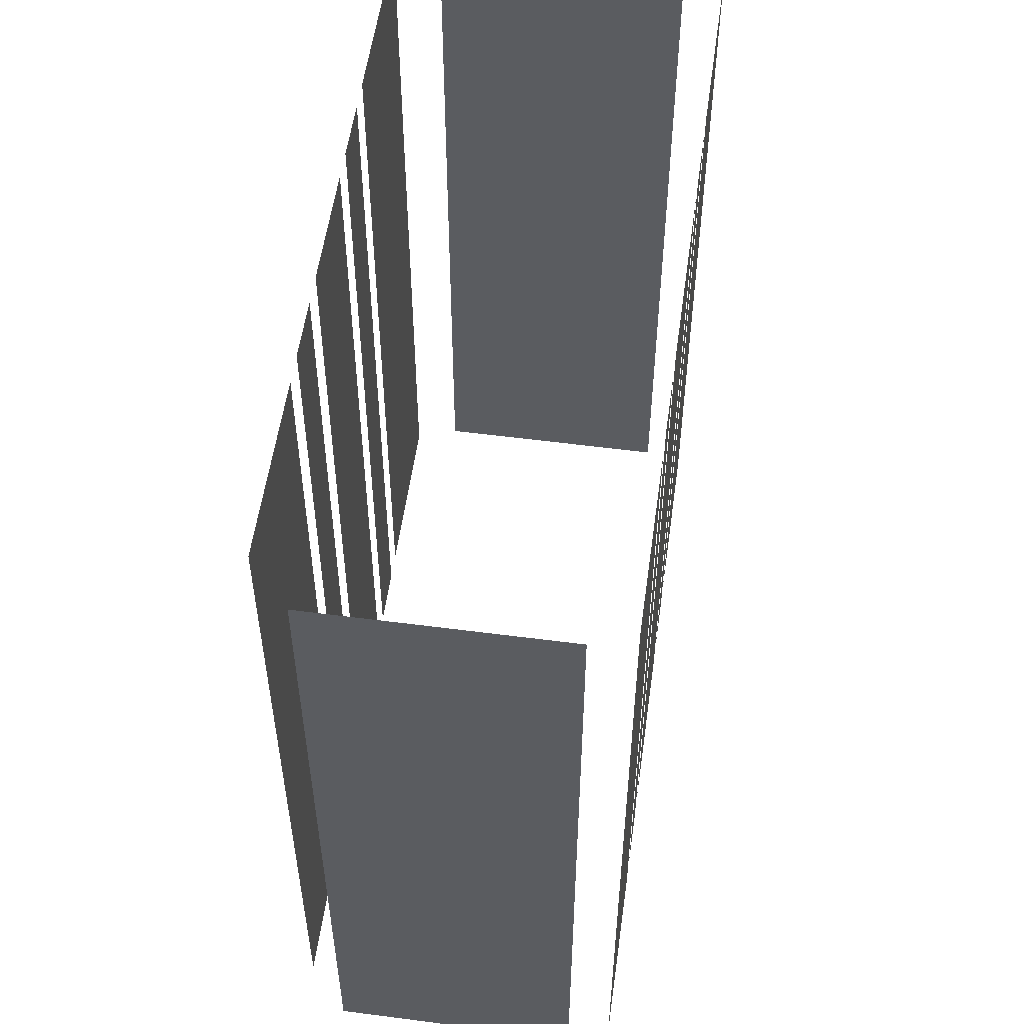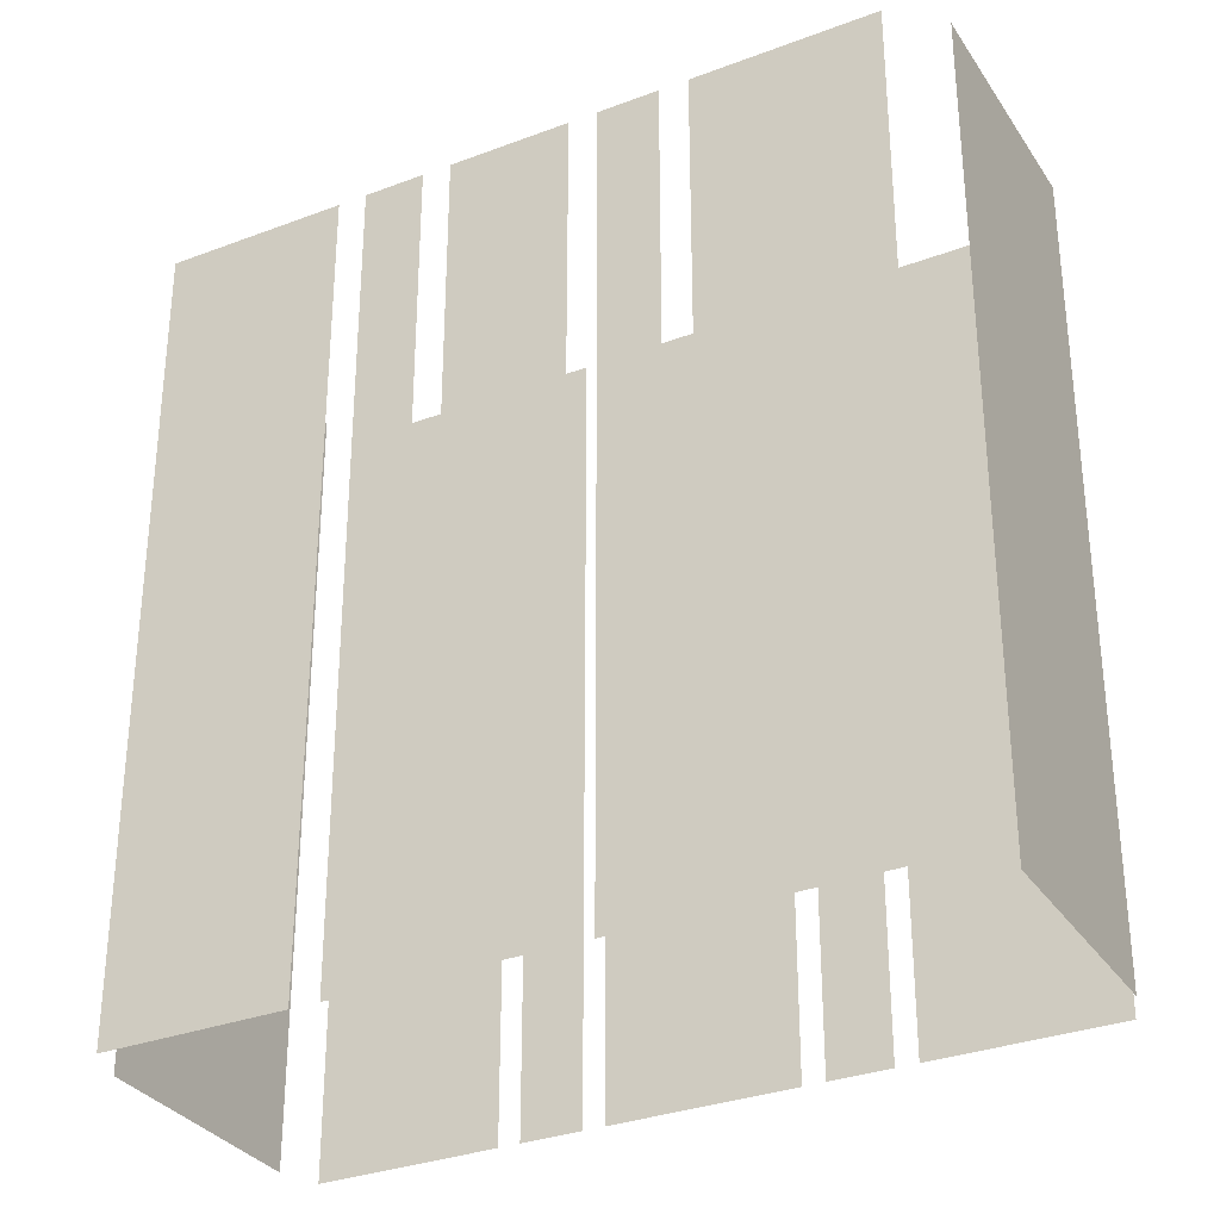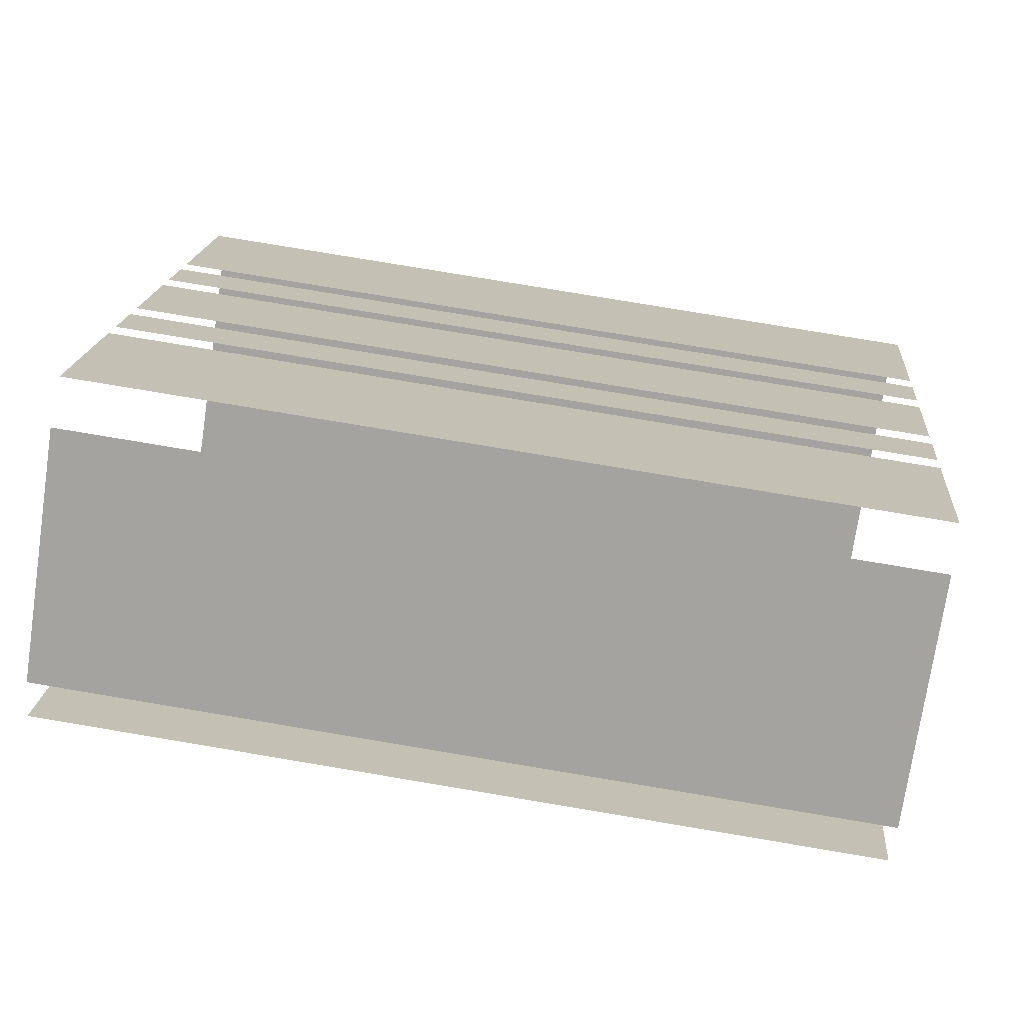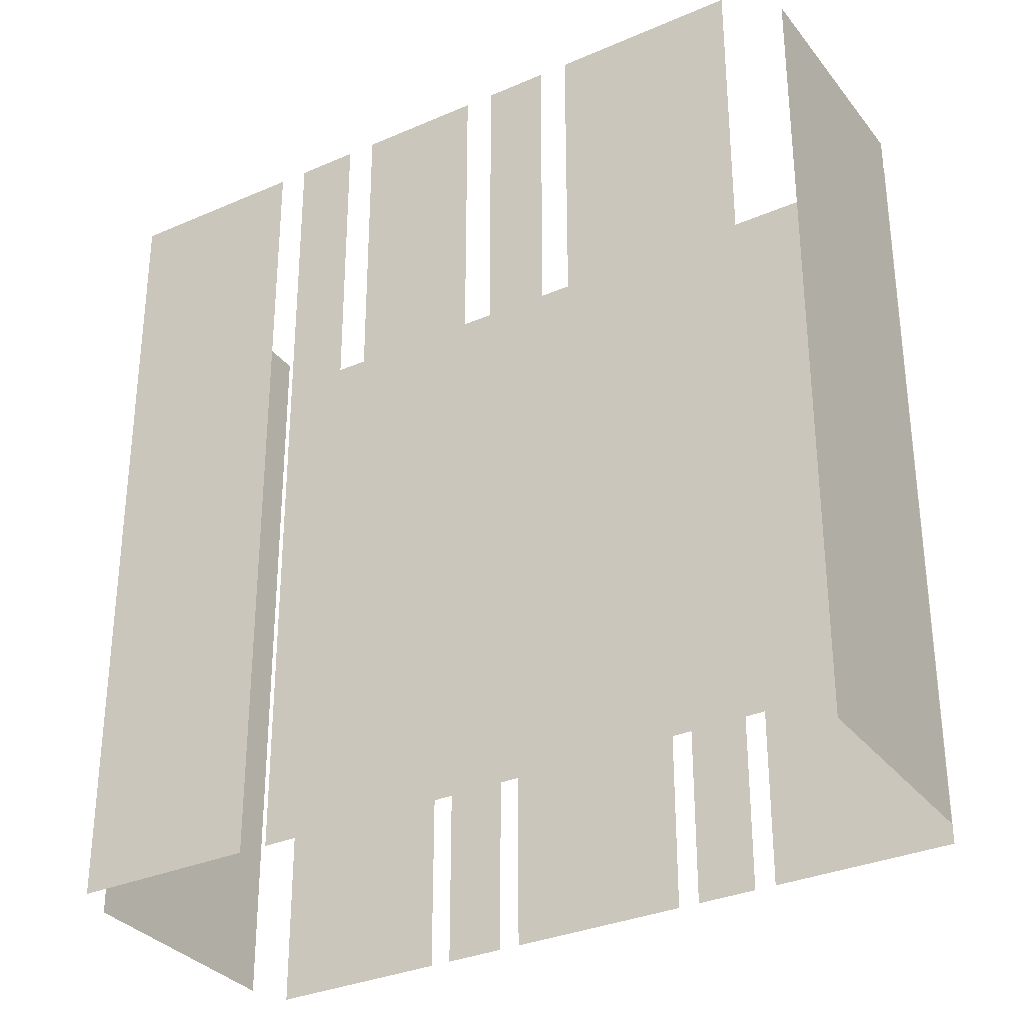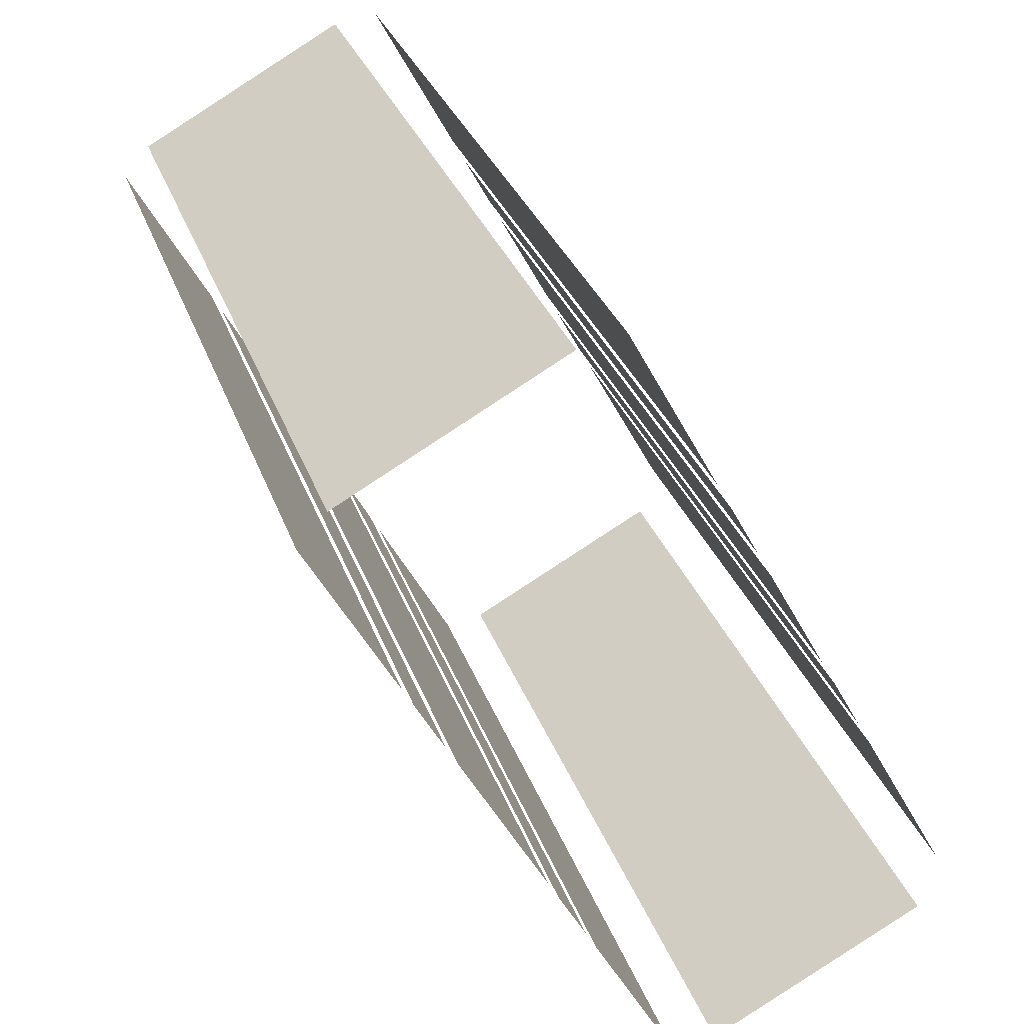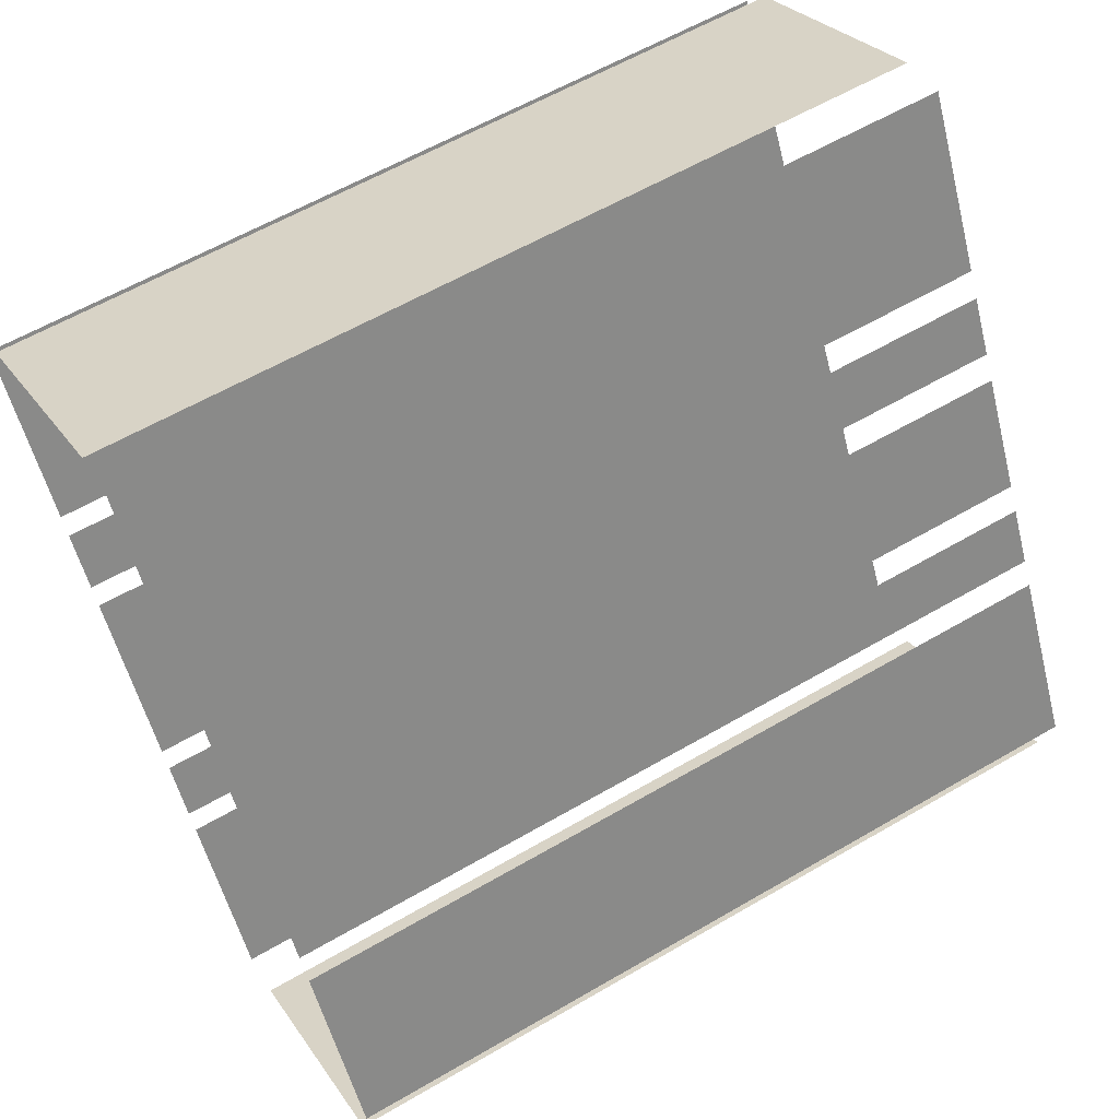
<metadata>
{"format":"obj","ext":"obj","renderer":"f3d","projection":"perspective","resolution":1024,"background":"white","views":[{"elev":55.2,"azim":-20.4,"up":"+Z"},{"elev":-31.9,"azim":-90.3,"up":"+Z"},{"elev":78.4,"azim":99.5,"up":"+Y"},{"elev":-32.2,"azim":-86.9,"up":"+Z"},{"elev":31.4,"azim":162.2,"up":"+Y"},{"elev":59.4,"azim":-121.0,"up":"+Y"}]}
</metadata>
<code>
o geometryt000010000010000110010110000110000110100000010100st102
v 802.6 -253.2 169.7
v 802.6 -253.2 151
v 807.6 -255.8 151
v 807.6 -255.8 169.7
v 804.3 -248 151
v 802.2 -251.7 151
v 802.2 -251.7 169.7
v 804.3 -248 169.7
v 805.3 -246.2 151
v 804.6 -247.4 151
v 804.6 -247.4 169.7
v 805.3 -246.2 169.7
v 806.9 -243.1 151
v 805.6 -245.6 151
v 805.6 -245.6 169.7
v 806.9 -243.1 169.7
v 807.9 -241.2 151
v 807.2 -242.5 151
v 807.2 -242.5 169.7
v 807.9 -241.2 169.7
v 809.7 -237.9 169.7
v 810.2 -236.9 151
v 808.2 -240.6 151
v 810.2 -236.9 169.7
v 808.2 -240.6 169.7
v 808.6 -256 151
v 810.6 -252.2 151
v 810.6 -252.2 169.7
v 808.6 -256 169.7
v 810.8 -251.8 151
v 811.5 -250.6 151
v 811.5 -250.6 169.7
v 810.8 -251.8 169.7
v 811.8 -250.1 169.7
v 811.8 -250.1 151
v 813.8 -246.4 151
v 813.8 -246.4 169.7
v 814 -245.9 151
v 814.7 -244.7 151
v 814.7 -244.7 169.7
v 814 -245.9 169.7
v 814.9 -244.2 151
v 816.9 -240.5 151
v 816.9 -240.5 169.7
v 814.9 -244.2 169.7
v 816.3 -239.7 169.7
v 816.3 -239.7 151
v 811.3 -237.1 151
v 811.3 -237.1 169.7
f 5 6 7
f 8 5 7
f 9 10 11
f 12 9 11
f 13 14 15
f 16 13 15
f 17 18 19
f 20 17 19
f 21 22 23
f 24 22 21
f 21 23 25
f 26 27 28
f 29 26 28
f 30 31 32
f 33 30 32
f 34 35 36
f 34 36 37
f 38 39 40
f 41 38 40
f 42 43 44
f 45 42 44
f 46 47 48
f 46 48 49
f 1 2 3
f 1 3 4

</code>
